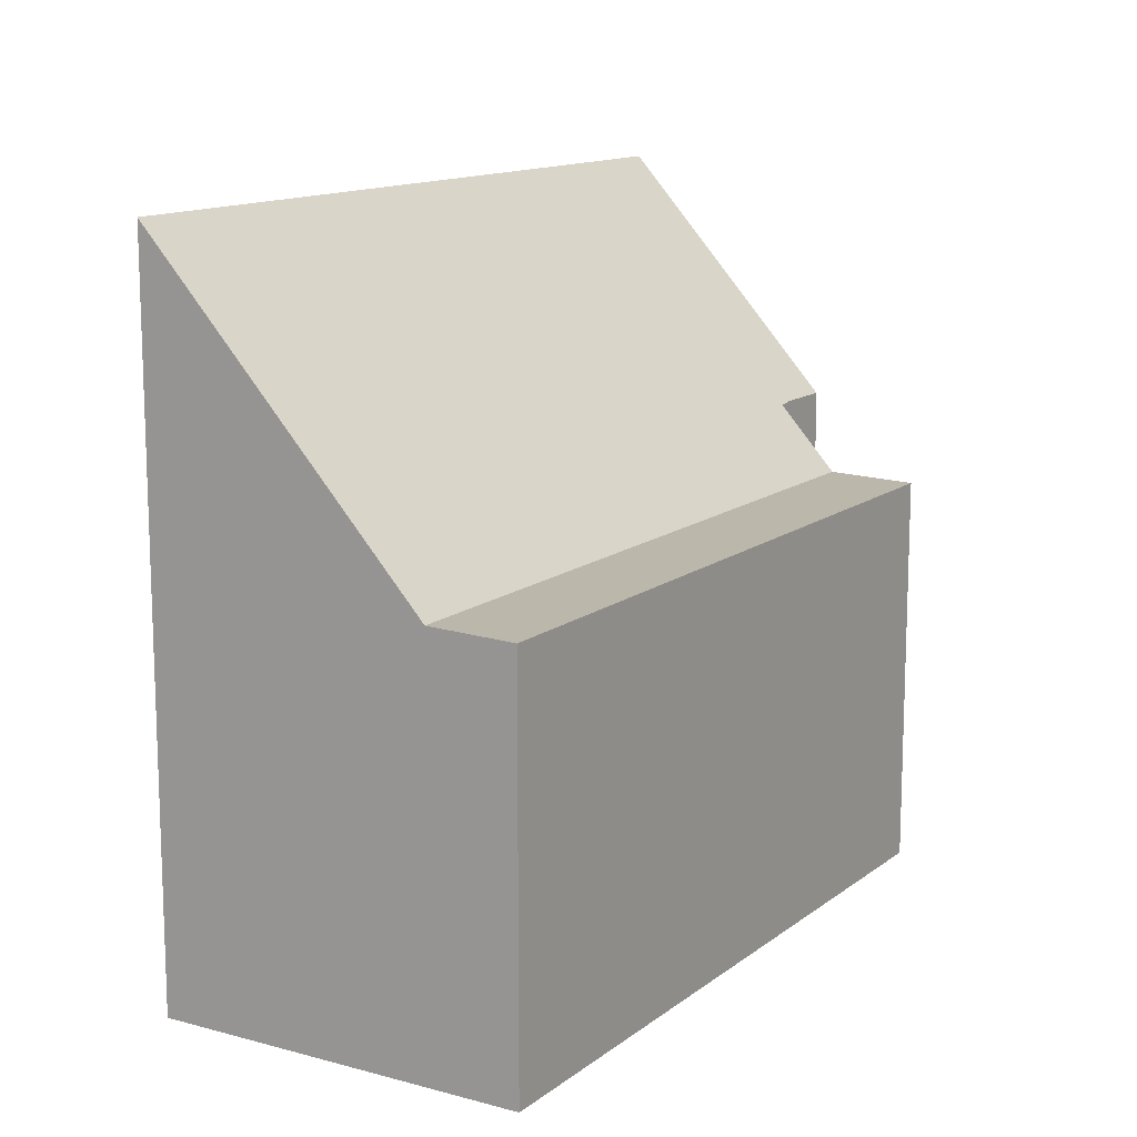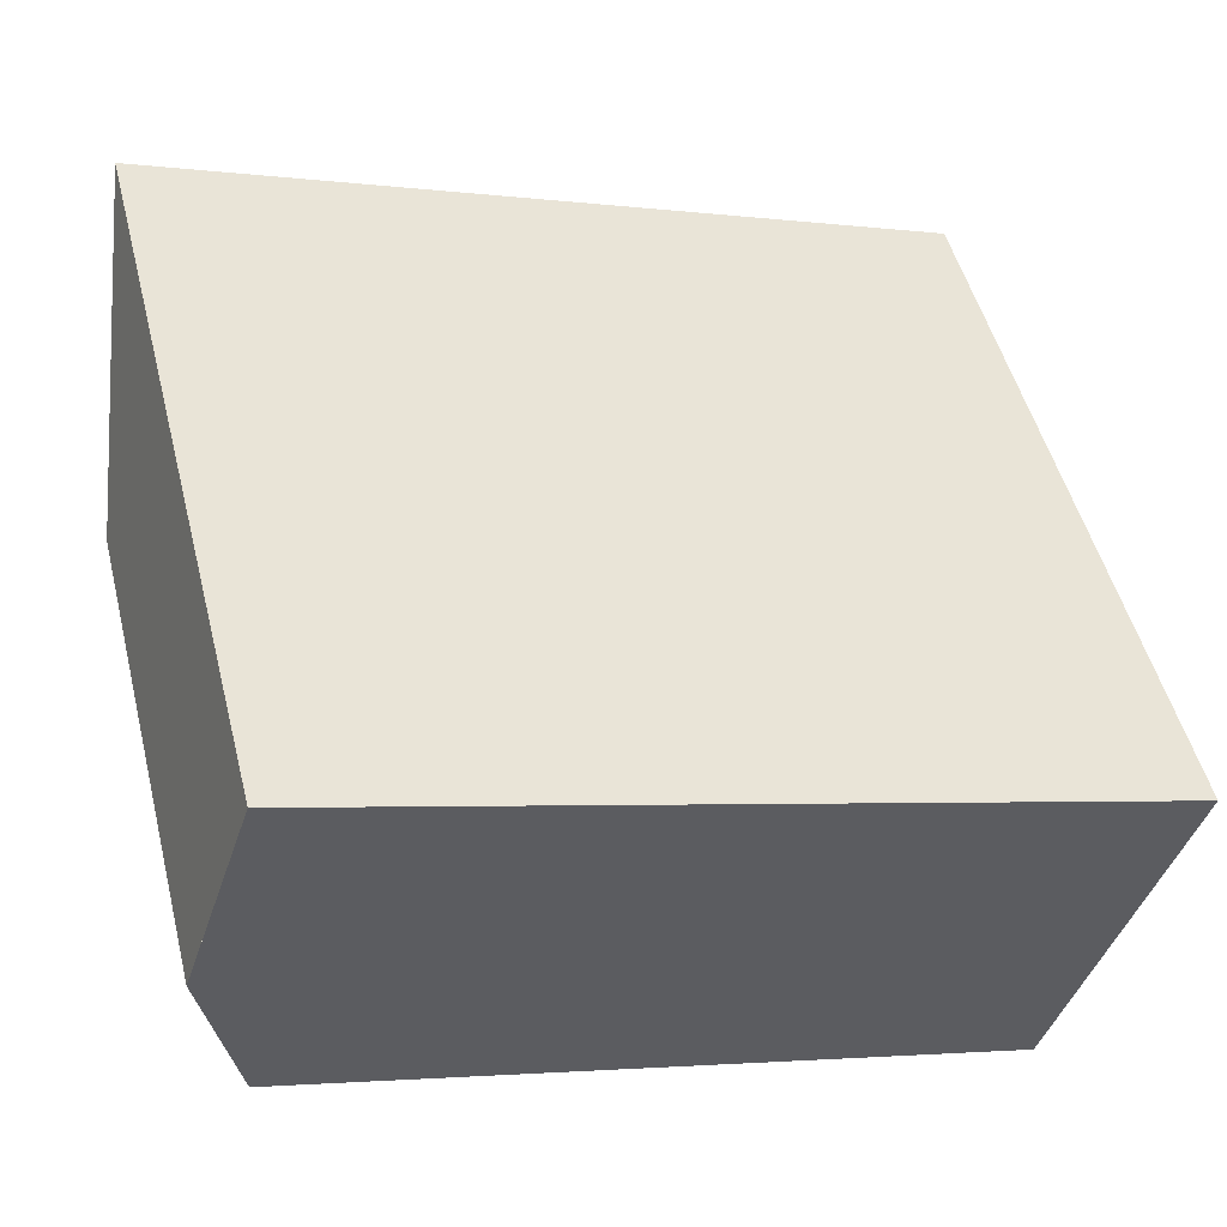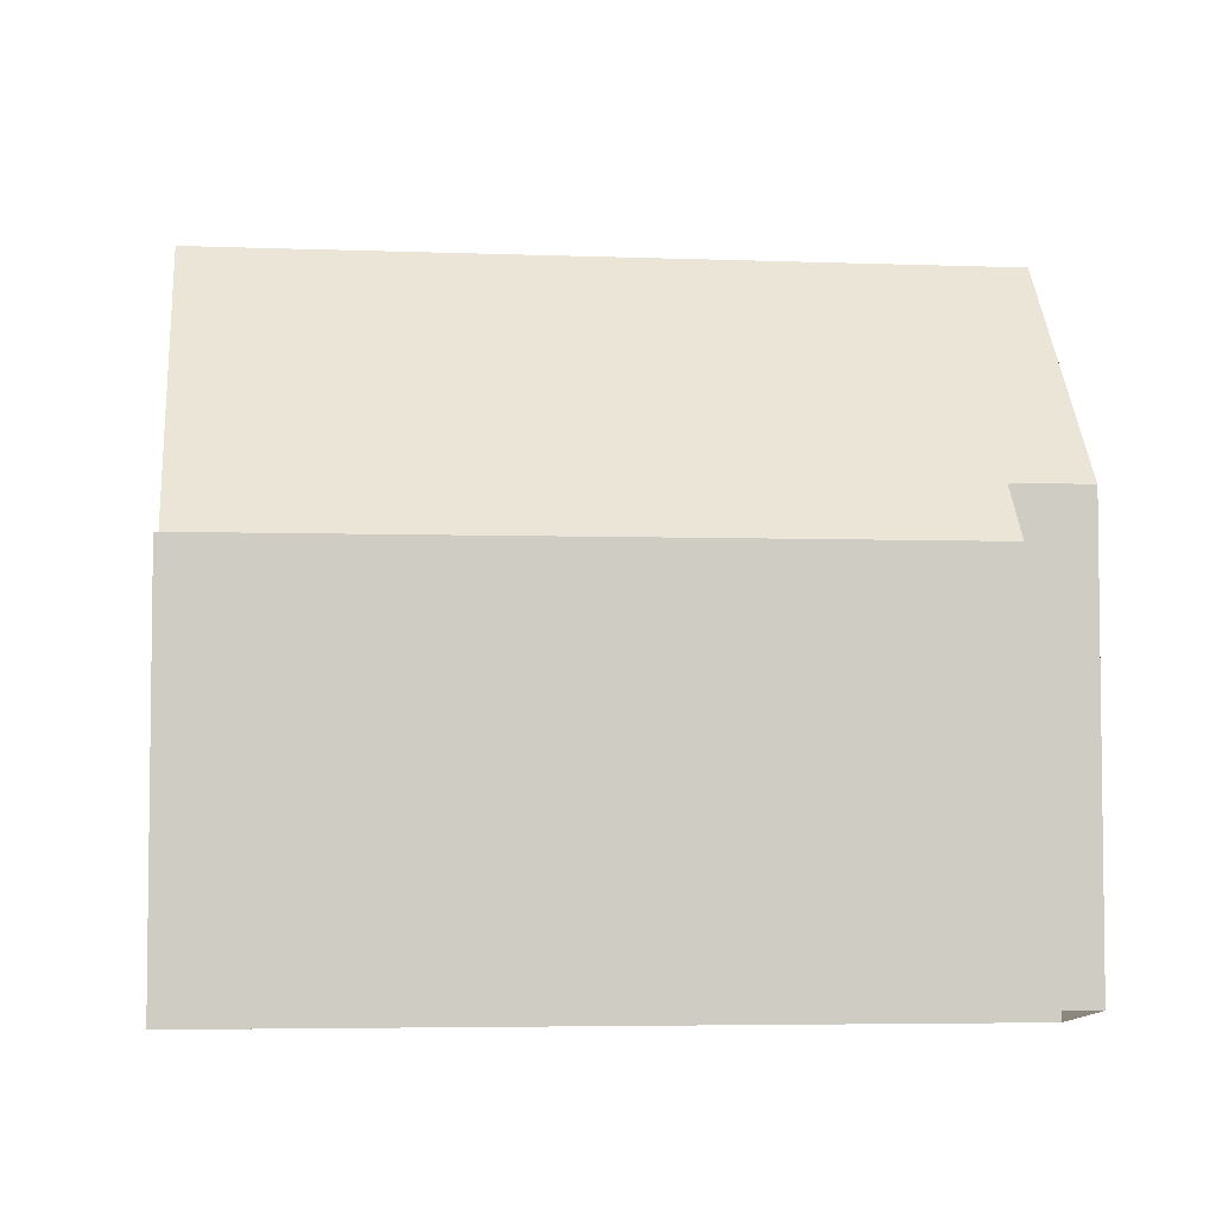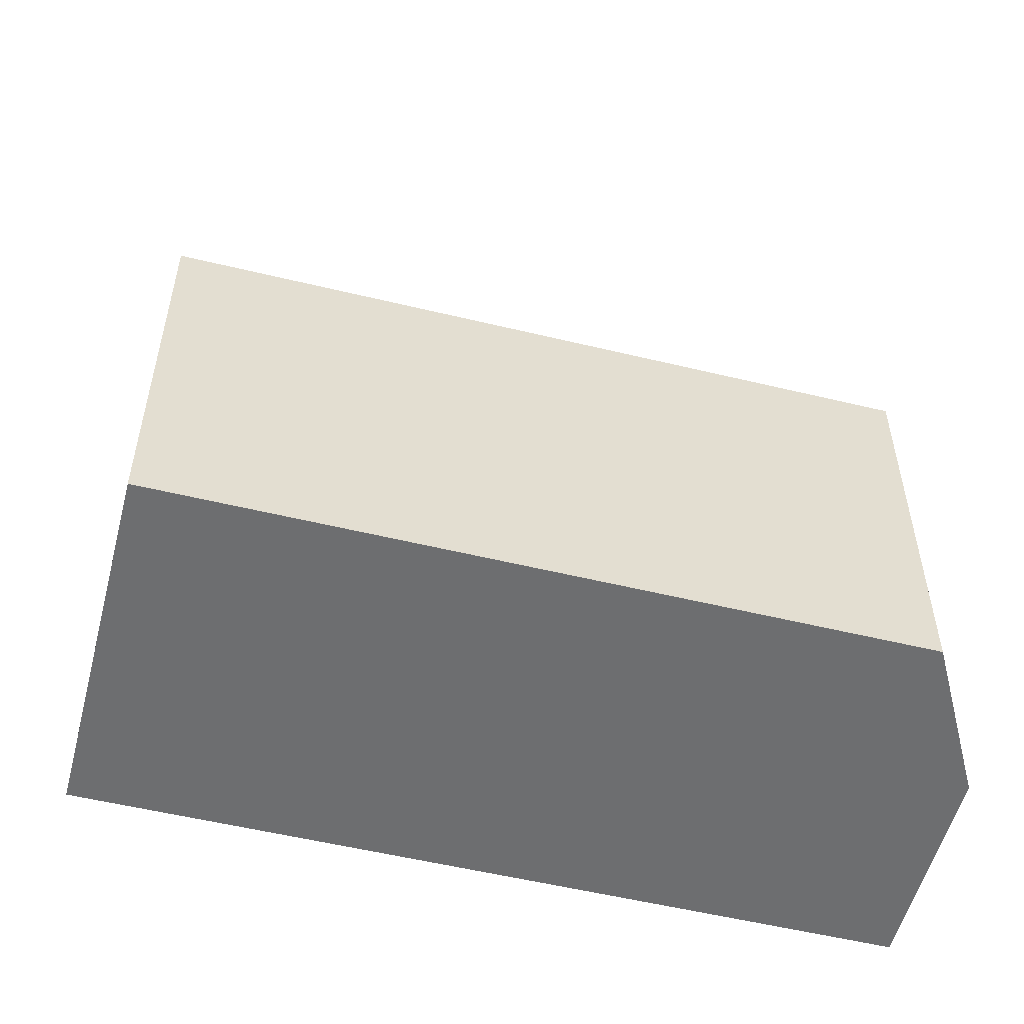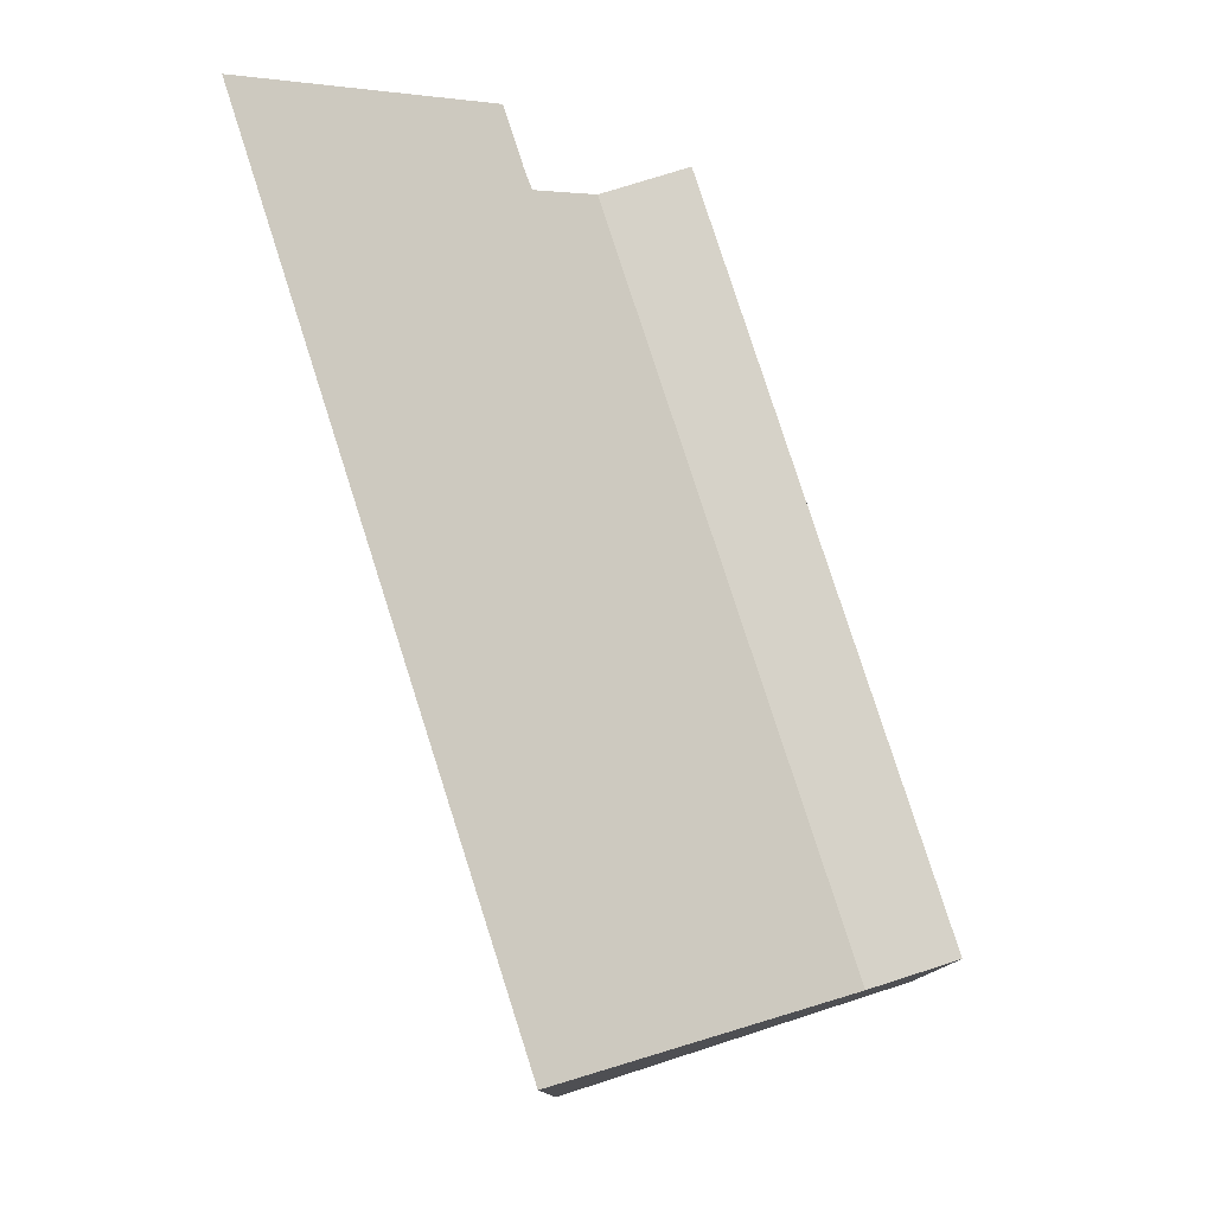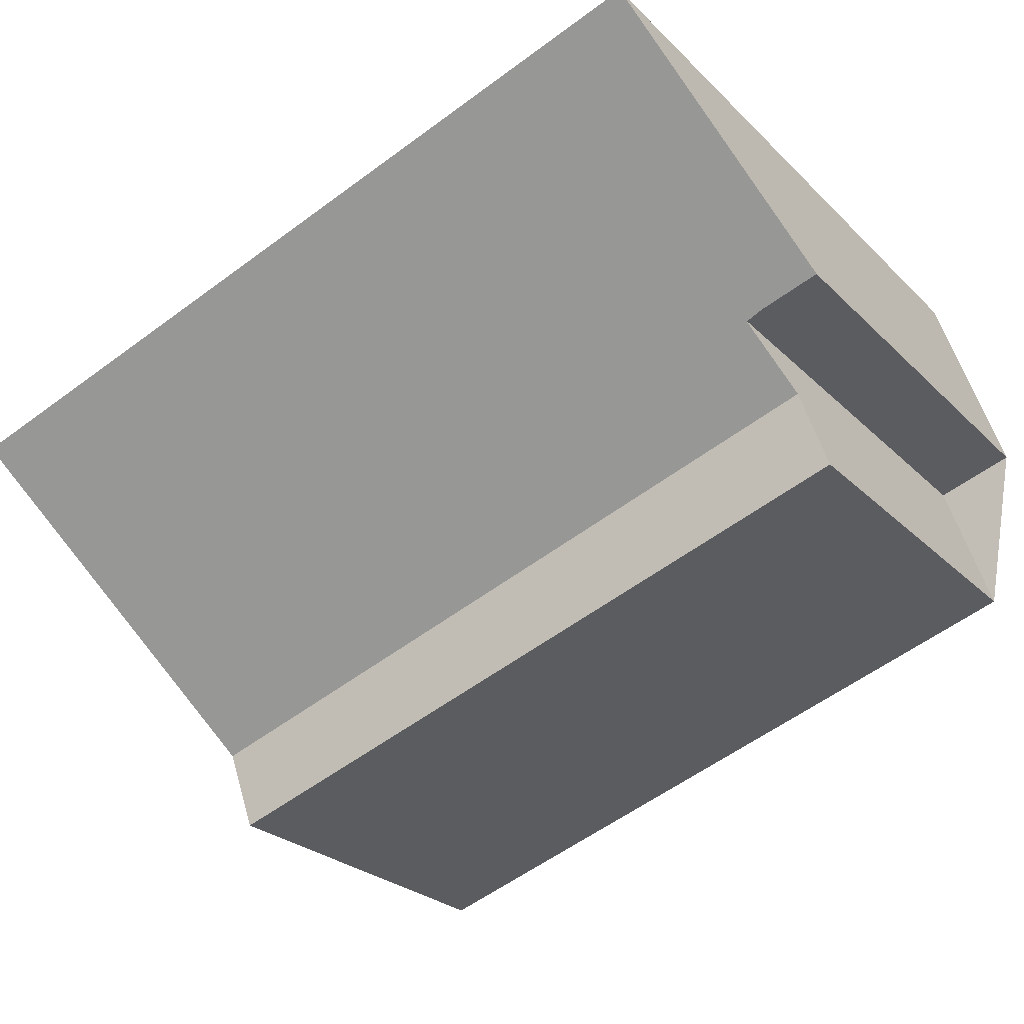
<metadata>
{"format":"obj","ext":"obj","renderer":"f3d","projection":"perspective","resolution":1024,"background":"white","views":[{"elev":13.2,"azim":-40.0,"up":"+Z"},{"elev":50.5,"azim":165.8,"up":"+Y"},{"elev":-4.8,"azim":11.6,"up":"+Z"},{"elev":-54.3,"azim":3.9,"up":"+Z"},{"elev":79.5,"azim":-89.4,"up":"+Z"},{"elev":-25.7,"azim":33.7,"up":"+Y"}]}
</metadata>
<code>
v -2226 -1881 10.3
v -2225 -1884 6.773
v -2226 -1884 6.777
v -2237 -1885 10.31
v -2225 -1886 5.775
v -2235 -1890 5.756
v -2226 -1885 5.814
v -2236 -1889 5.794
v -2226 -1881 10.29
v -2237 -1885 10.3
v -2226 -1884 6.776
v -2227 -1881 10.29
v -2227 -1881 10.3
v -2236 -1889 5.794
v -2237 -1885 10.3
v -2237 -1885 10.3
v -2236 -1889 5.794
v -2226 -1885 5.814
v -2235 -1890 5.757
v -2236 -1889 5.794
v -2225 -1886 5.776
v -2235 -1890 5.757
v -2235 -1890 5.757
v -2225 -1886 5.776
v -2226 -1885 5.814
v -2226 -1885 5.814
v -2227 -1881 10.29
v -2227 -1881 10.3
v -2225 -1886 5.775
v -2225 -1882 8.522
v -2226 -1883 8.522
v -2226 -1883 8.523
v -2236 -1886 8.531
v -2237 -1886 8.531
v -2226 -1881 10.3
v -2226 -1881 10.29
v -2226 -1883 8.522
v -2225 -1884 6.774
v -2226 -1884 6.753
v -2226 -1884 6.753
v -2236 -1888 6.755
v -2236 -1888 6.755
v -2226 -1885 5.813
v -2226 -1887 5.775
v -2226 -1885 5.813
v -2227 -1881 10.29
v -2227 -1883 8.523
v -2227 -1881 10.3
v -2226 -1887 5.774
v -2226 -1885 6.753
v -2235 -1888 5.796
v -2235 -1890 5.758
v -2235 -1888 5.796
v -2236 -1884 10.3
v -2236 -1886 8.53
v -2236 -1884 10.3
v -2235 -1890 5.758
v -2235 -1888 6.755
v -2226 -1881 10.29
v -2226 -1881 10.3
v -2226 -1881 -1.776e-15
v -2226 -1881 0
v -2225 -1884 6.774
v -2225 -1884 6.773
v -2225 -1884 0
v -2225 -1884 0
v -2226 -1884 6.753
v -2226 -1884 6.777
v -2226 -1884 8.882e-16
v -2226 -1884 0
v -2237 -1885 10.3
v -2237 -1885 10.31
v -2237 -1885 0
v -2237 -1885 -1.776e-15
v -2225 -1886 5.775
v -2225 -1886 5.775
v -2225 -1886 0
v -2225 -1886 0
v -2235 -1890 5.757
v -2235 -1890 5.756
v -2235 -1890 0
v -2235 -1890 8.882e-16
v -2236 -1888 6.755
v -2236 -1889 5.794
v -2236 -1889 0
v -2236 -1888 0
v -2225 -1882 8.522
v -2226 -1881 10.29
v -2226 -1881 0
v -2225 -1882 0
v -2237 -1885 10.31
v -2237 -1885 10.3
v -2237 -1885 0
v -2237 -1885 0
v -2226 -1884 6.777
v -2226 -1884 6.776
v -2226 -1884 8.882e-16
v -2226 -1884 8.882e-16
v -2226 -1881 10.3
v -2227 -1881 10.3
v -2227 -1881 1.776e-15
v -2226 -1881 -1.776e-15
v -2236 -1884 10.3
v -2237 -1885 10.3
v -2237 -1885 -1.776e-15
v -2236 -1884 0
v -2225 -1886 5.776
v -2226 -1885 5.814
v -2226 -1885 0
v -2225 -1886 0
v -2235 -1890 5.756
v -2235 -1890 5.757
v -2235 -1890 0
v -2235 -1890 0
v -2225 -1886 5.775
v -2225 -1886 5.776
v -2225 -1886 0
v -2225 -1886 0
v -2236 -1889 5.794
v -2235 -1890 5.757
v -2235 -1890 8.882e-16
v -2236 -1889 0
v -2227 -1881 10.3
v -2227 -1881 10.3
v -2227 -1881 -1.776e-15
v -2227 -1881 1.776e-15
v -2226 -1887 5.774
v -2225 -1886 5.775
v -2225 -1886 0
v -2226 -1887 0
v -2225 -1884 6.773
v -2225 -1882 8.522
v -2225 -1882 0
v -2225 -1884 0
v -2237 -1885 10.3
v -2237 -1886 8.531
v -2237 -1886 0
v -2237 -1885 0
v -2226 -1881 10.3
v -2226 -1881 10.3
v -2226 -1881 -1.776e-15
v -2226 -1881 -1.776e-15
v -2226 -1884 6.776
v -2225 -1884 6.774
v -2225 -1884 0
v -2226 -1884 8.882e-16
v -2226 -1885 5.814
v -2226 -1884 6.753
v -2226 -1884 0
v -2226 -1885 0
v -2237 -1886 8.531
v -2236 -1888 6.755
v -2236 -1888 0
v -2237 -1886 0
v -2227 -1881 10.3
v -2227 -1881 10.3
v -2227 -1881 0
v -2227 -1881 -1.776e-15
v -2235 -1890 5.758
v -2226 -1887 5.774
v -2226 -1887 0
v -2235 -1890 0
v -2227 -1881 10.3
v -2236 -1884 10.3
v -2236 -1884 0
v -2227 -1881 0
v -2235 -1890 5.757
v -2235 -1890 5.758
v -2235 -1890 0
v -2235 -1890 0
v -2226 -1881 0
v -2225 -1884 0
v -2226 -1884 0
v -2225 -1886 0
v -2235 -1890 0
v -2237 -1885 0
f 36 12 13 35
f 25 18 21 24
f 37 31 12 36
f 32 27 12 31
f 28 13 12 27
f 34 10 15 33
f 15 10 4 16
f 23 17 20 22
f 24 21 5 29
f 22 19 6 23
f 52 22 20 51
f 55 33 15 54
f 54 15 16 56
f 57 19 22 52
f 38 11 31 37
f 40 7 26 39
f 42 14 8 41
f 53 14 42 58
f 35 1 9 36
f 36 9 30 37
f 37 30 2 38
f 39 32 31 11 3 40
f 41 34 33 42
f 58 42 33 55
f 43 25 24 44
f 46 27 32 47
f 48 28 27 46
f 44 24 29 49
f 50 39 26 45
f 47 32 39 50
f 51 43 44 52
f 54 46 47 55
f 56 48 46 54
f 52 44 49 57
f 58 50 45 53
f 55 47 50 58
f 60 61 62 59
f 64 65 66 63
f 68 69 70 67
f 72 73 74 71
f 76 77 78 75
f 80 81 82 79
f 84 85 86 83
f 88 89 90 87
f 92 93 94 91
f 96 97 98 95
f 100 101 102 99
f 104 105 106 103
f 108 109 110 107
f 112 113 114 111
f 116 117 118 115
f 120 121 122 119
f 124 125 126 123
f 128 129 130 127
f 132 133 134 131
f 136 137 138 135
f 140 141 142 139
f 144 145 146 143
f 148 149 150 147
f 152 153 154 151
f 156 157 158 155
f 160 161 162 159
f 164 165 166 163
f 168 169 170 167
f 172 173 174 175 176 171

</code>
